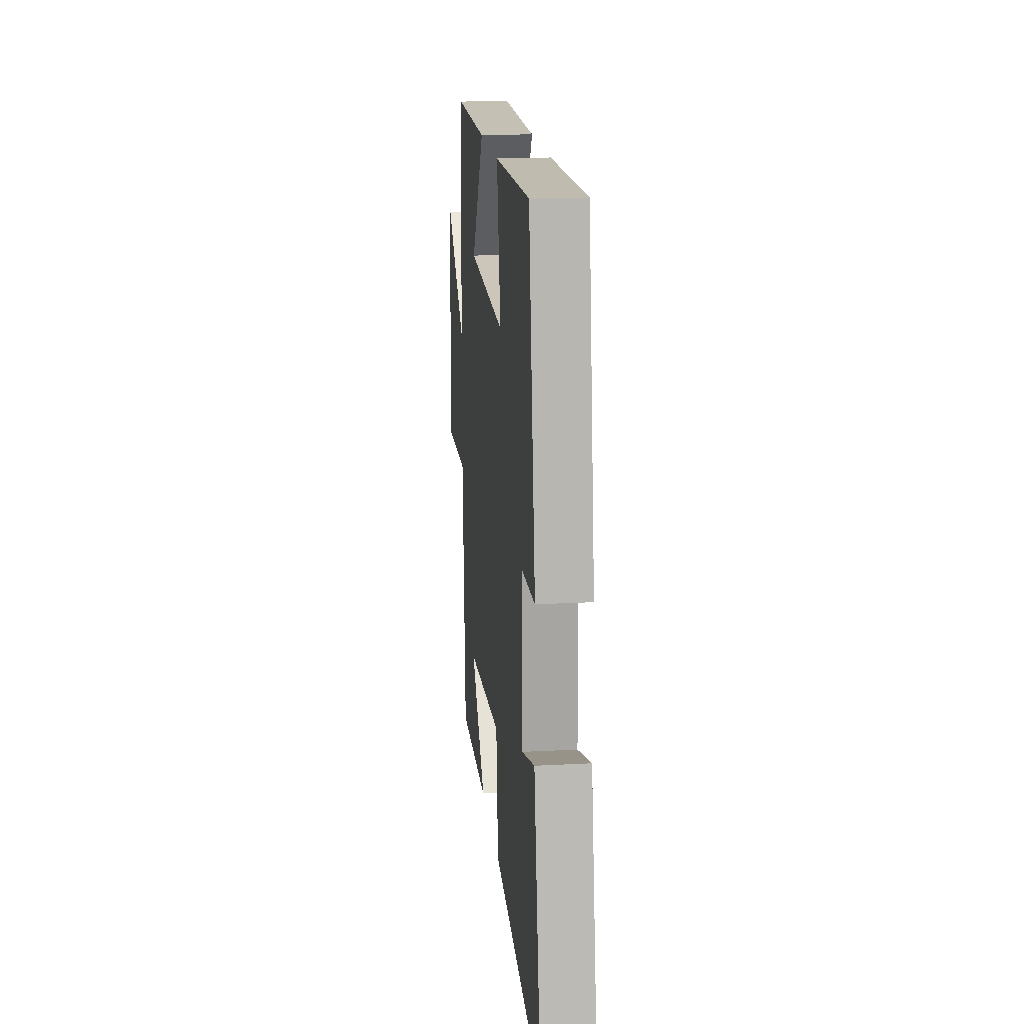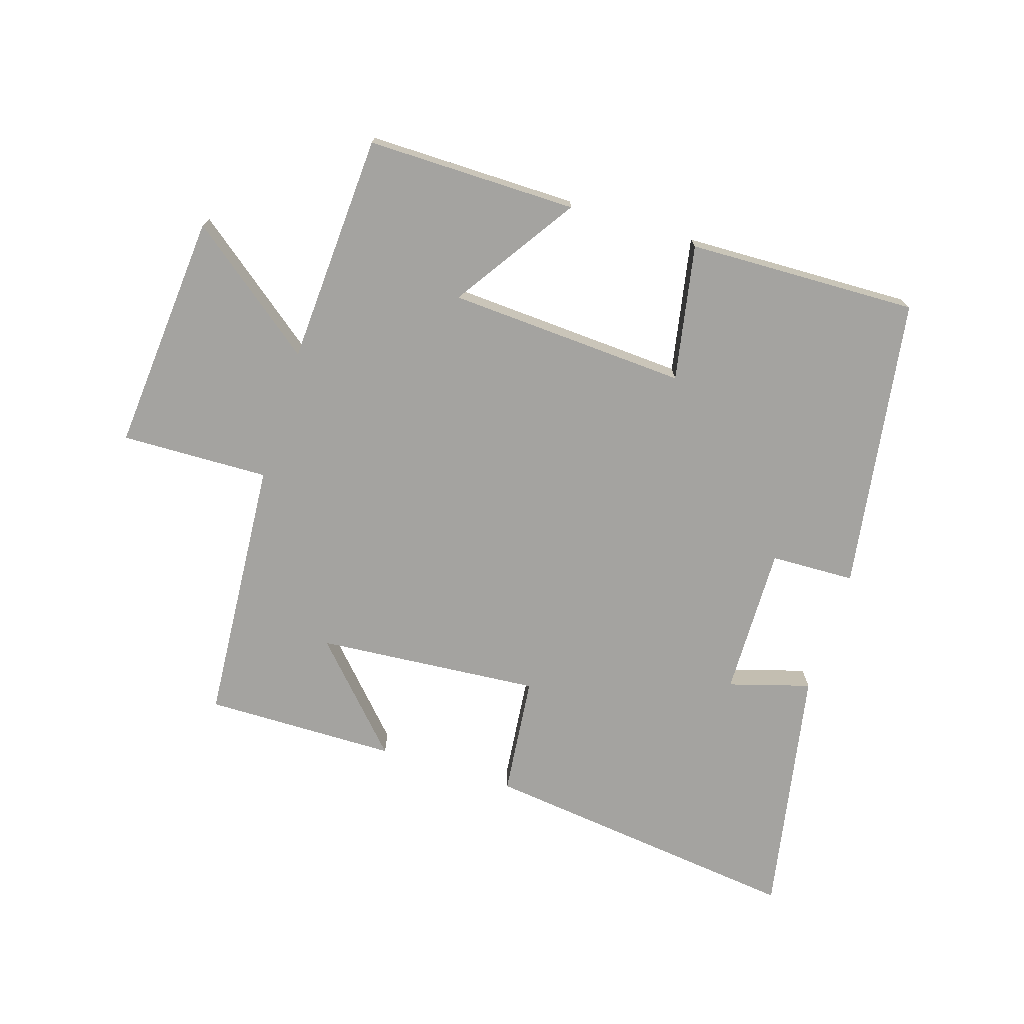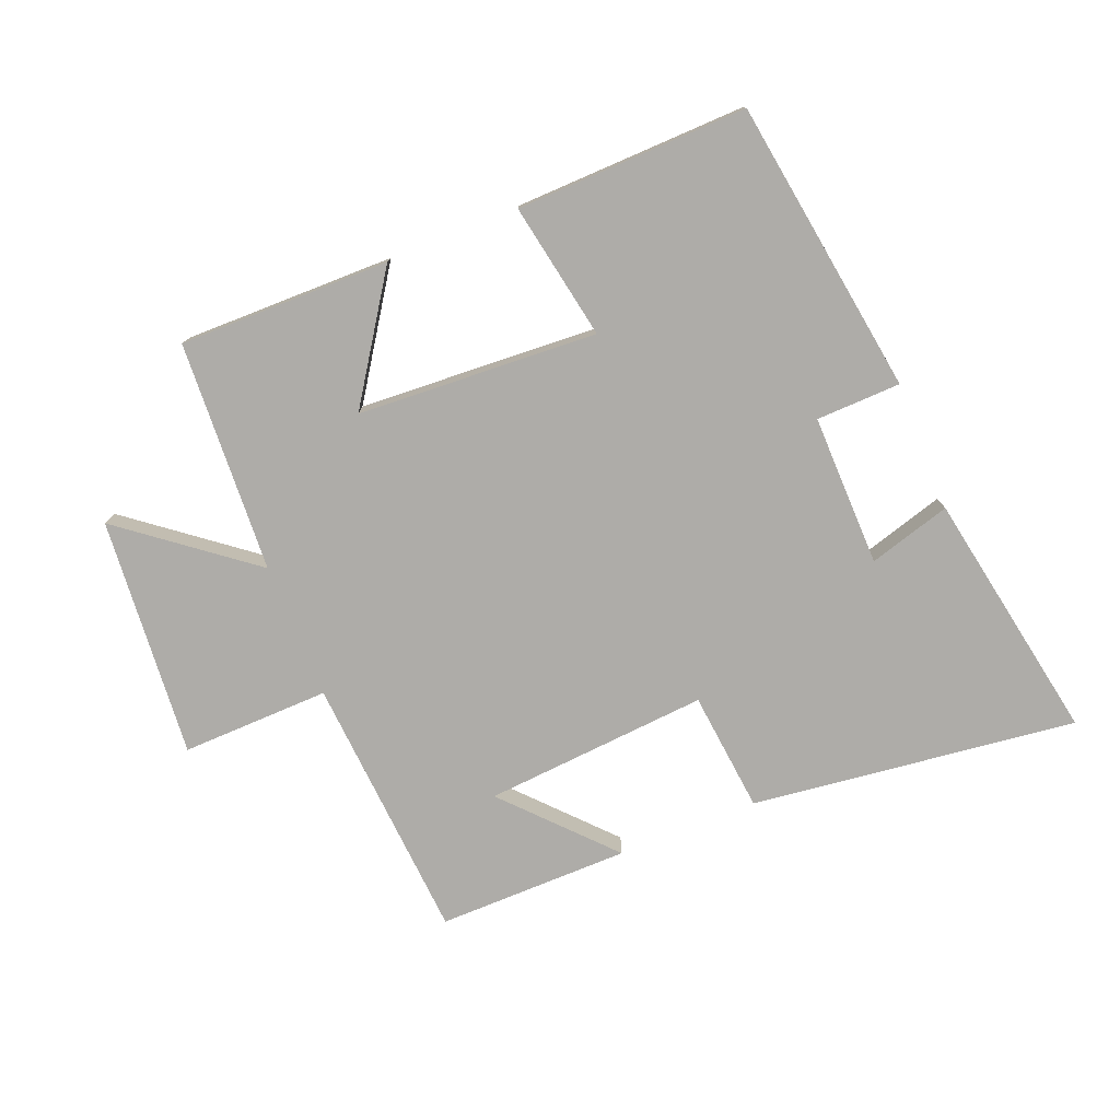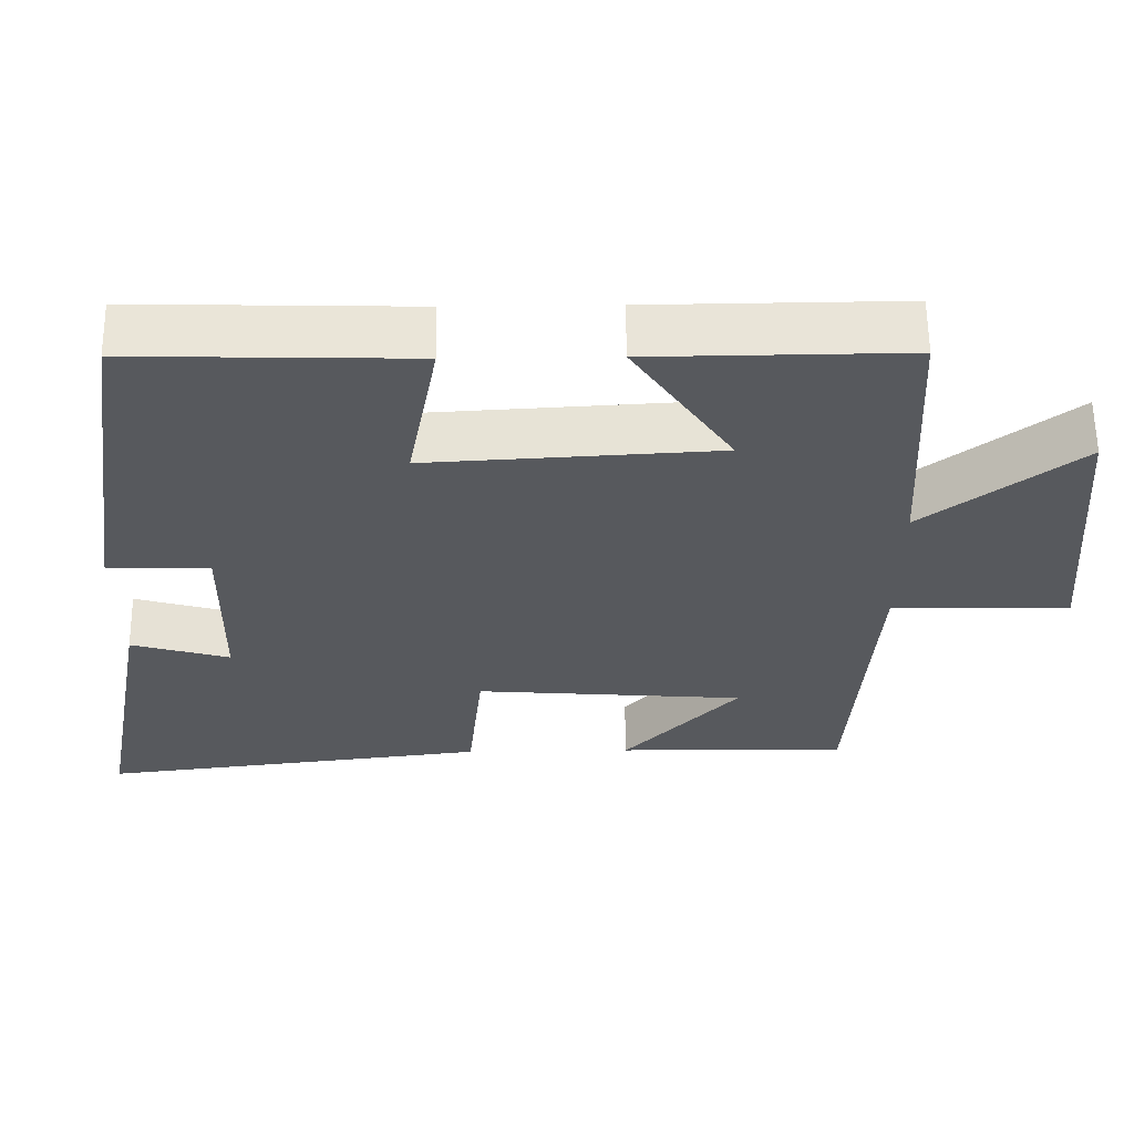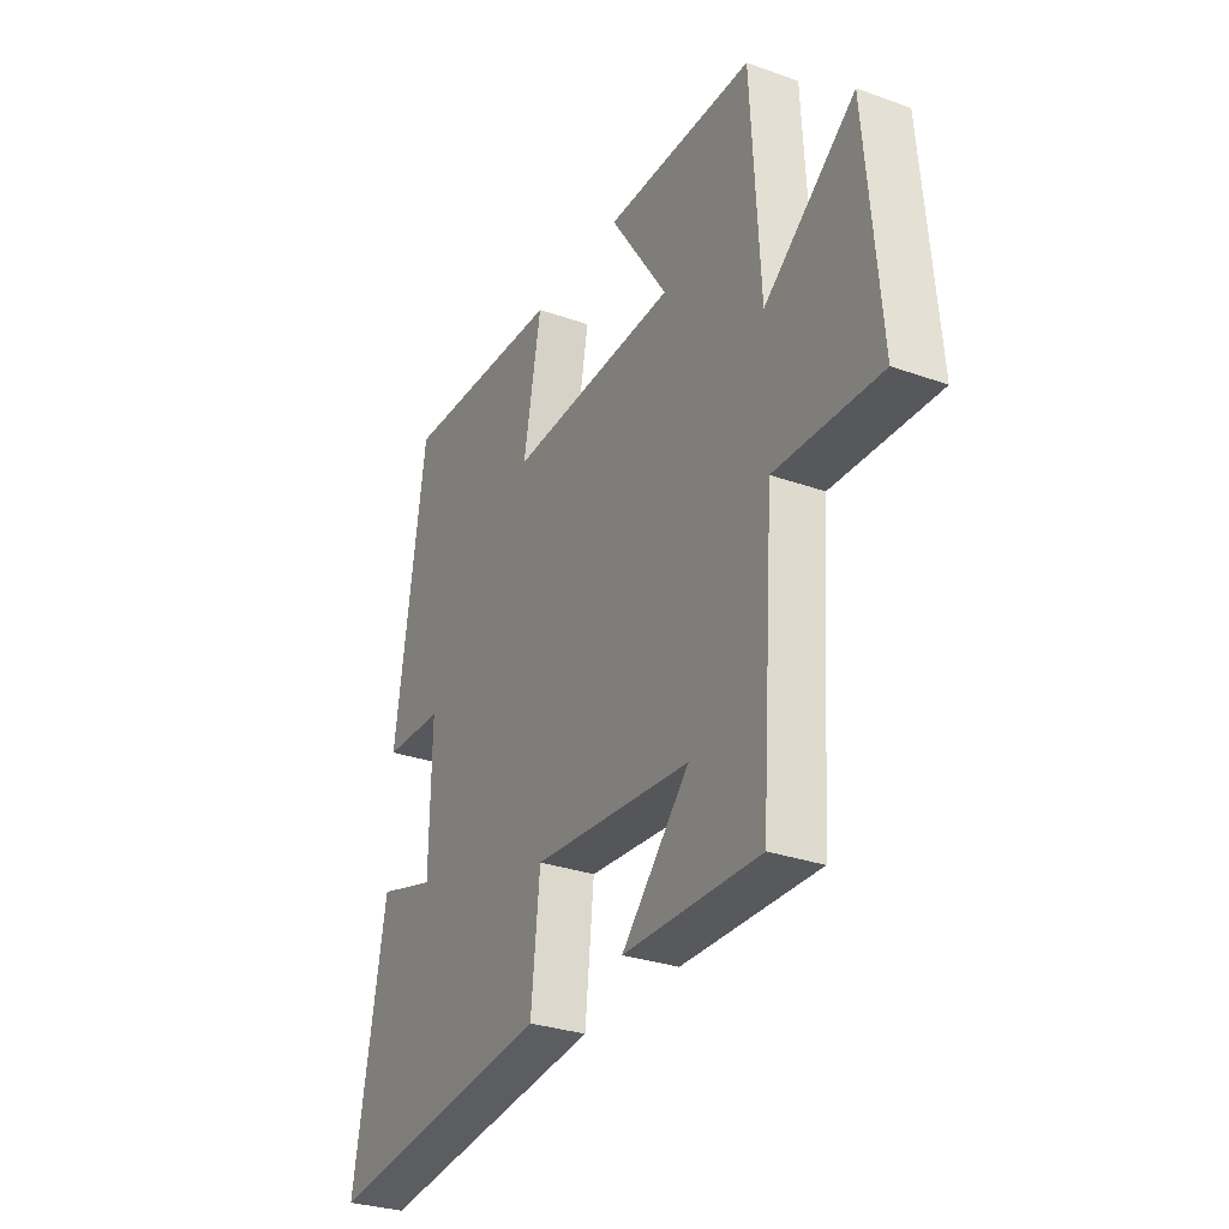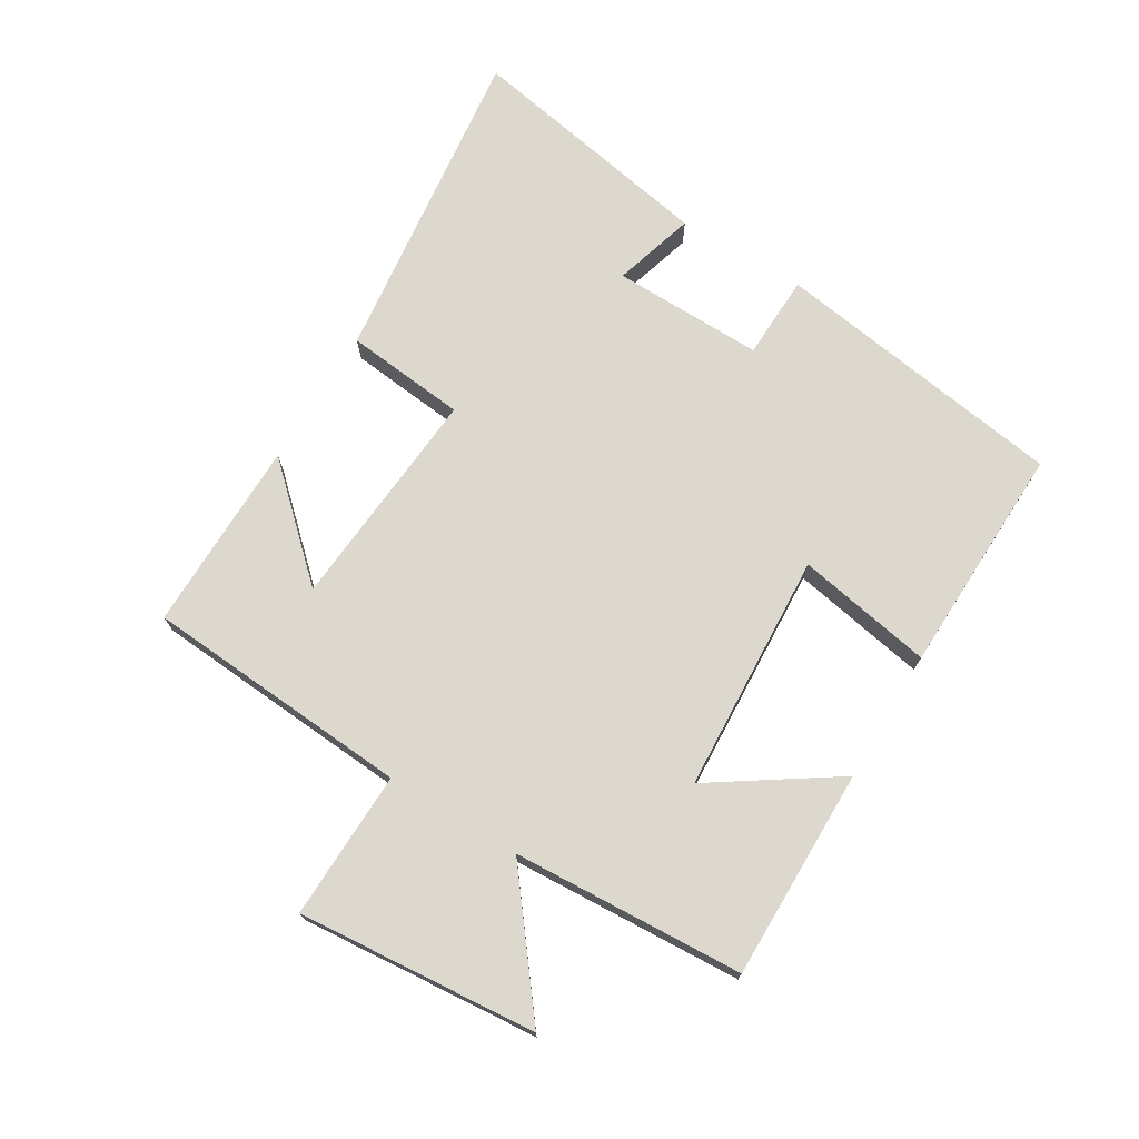
<metadata>
{"format":"obj","ext":"obj","renderer":"f3d","projection":"perspective","resolution":1024,"background":"white","views":[{"elev":17.5,"azim":83.9,"up":"+Z"},{"elev":-73.0,"azim":-17.4,"up":"+Y"},{"elev":-76.8,"azim":21.9,"up":"+Y"},{"elev":60.3,"azim":179.4,"up":"+Z"},{"elev":-29.8,"azim":-117.6,"up":"+Z"},{"elev":72.6,"azim":-58.8,"up":"+Y"}]}
</metadata>
<code>
v 0.43 0.07 0.51
v 0.5 0.07 0.043
v 0.366 0.07 0.039
v 0.37 0.07 -0.201
v 0.5 0.07 -0.163
v 0.574 0.07 -0.563
v 0.059 0.07 -0.5
v 0.039 0.07 -0.308
v -0.317 0.07 -0.336
v -0.165 0.07 -0.5
v -0.47 0.07 -0.503
v -0.5 0.07 -0.079
v -0.735 0.07 -0.085
v -0.703 0.07 0.295
v -0.5 0.07 0.137
v -0.48 0.07 0.503
v -0.146 0.07 0.5
v -0.276 0.07 0.306
v 0.104 0.07 0.284
v 0.064 0.07 0.5
v 0.43 0 0.51
v 0.5 0 0.043
v 0.366 0 0.039
v 0.37 0 -0.201
v 0.5 0 -0.163
v 0.574 0 -0.563
v 0.059 0 -0.5
v 0.039 0 -0.308
v -0.317 0 -0.336
v -0.165 0 -0.5
v -0.47 0 -0.503
v -0.5 0 -0.079
v -0.735 0 -0.085
v -0.703 0 0.295
v -0.5 0 0.137
v -0.48 0 0.503
v -0.146 0 0.5
v -0.276 0 0.306
v 0.104 0 0.284
v 0.064 0 0.5
f 1 2 3
f 20 1 3
f 19 20 3
f 18 19 3 4
f 15 16 17 18
f 15 18 4
f 12 13 14 15
f 12 15 4
f 9 10 11
f 9 11 12
f 8 9 12 4
f 6 7 8
f 5 6 8
f 4 5 8
f 23 22 21
f 23 21 40
f 23 40 39
f 24 23 39 38
f 38 37 36 35
f 24 38 35
f 35 34 33 32
f 24 35 32
f 31 30 29
f 32 31 29
f 24 32 29 28
f 28 27 26
f 28 26 25
f 28 25 24
f 1 21 22 2
f 2 22 23 3
f 3 23 24 4
f 4 24 25 5
f 5 25 26 6
f 6 26 27 7
f 7 27 28 8
f 8 28 29 9
f 9 29 30 10
f 10 30 31 11
f 11 31 32 12
f 12 32 33 13
f 13 33 34 14
f 14 34 35 15
f 15 35 36 16
f 16 36 37 17
f 17 37 38 18
f 18 38 39 19
f 19 39 40 20
f 20 40 21 1

</code>
